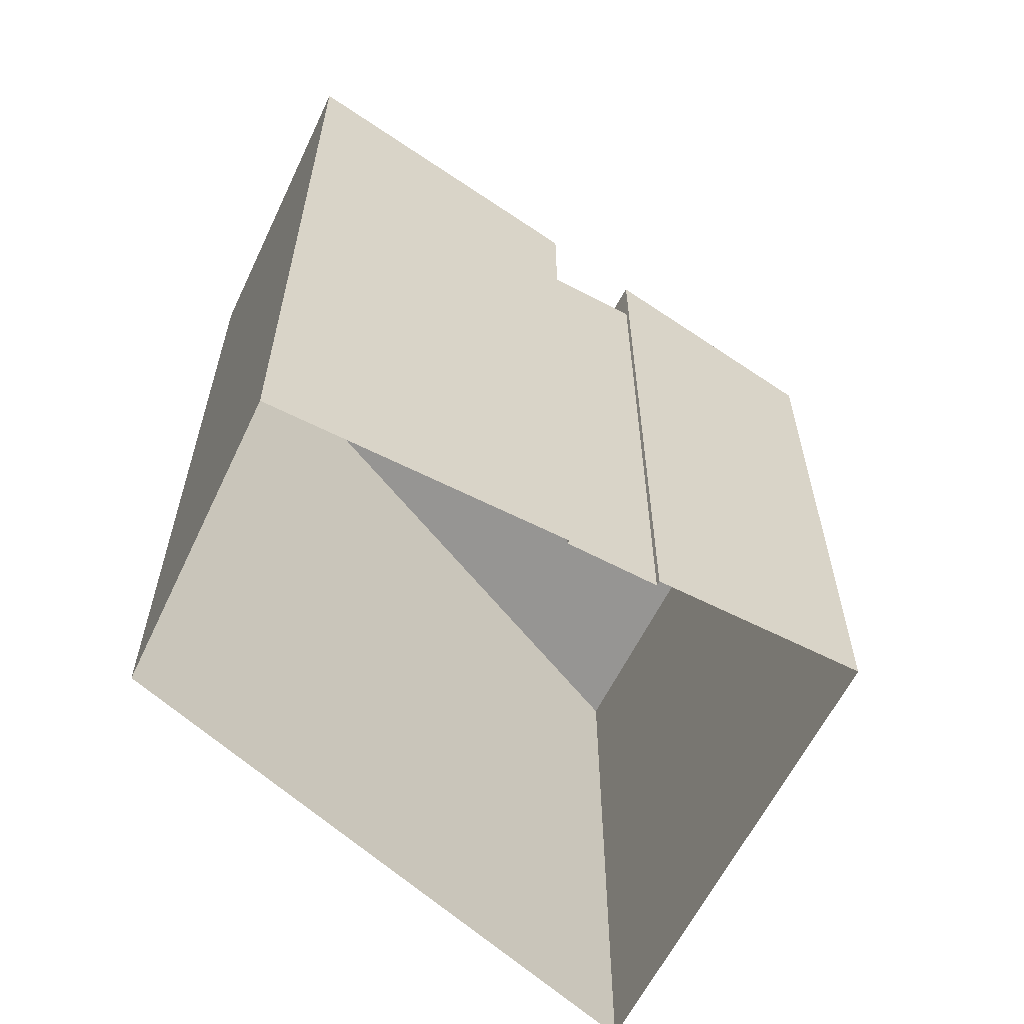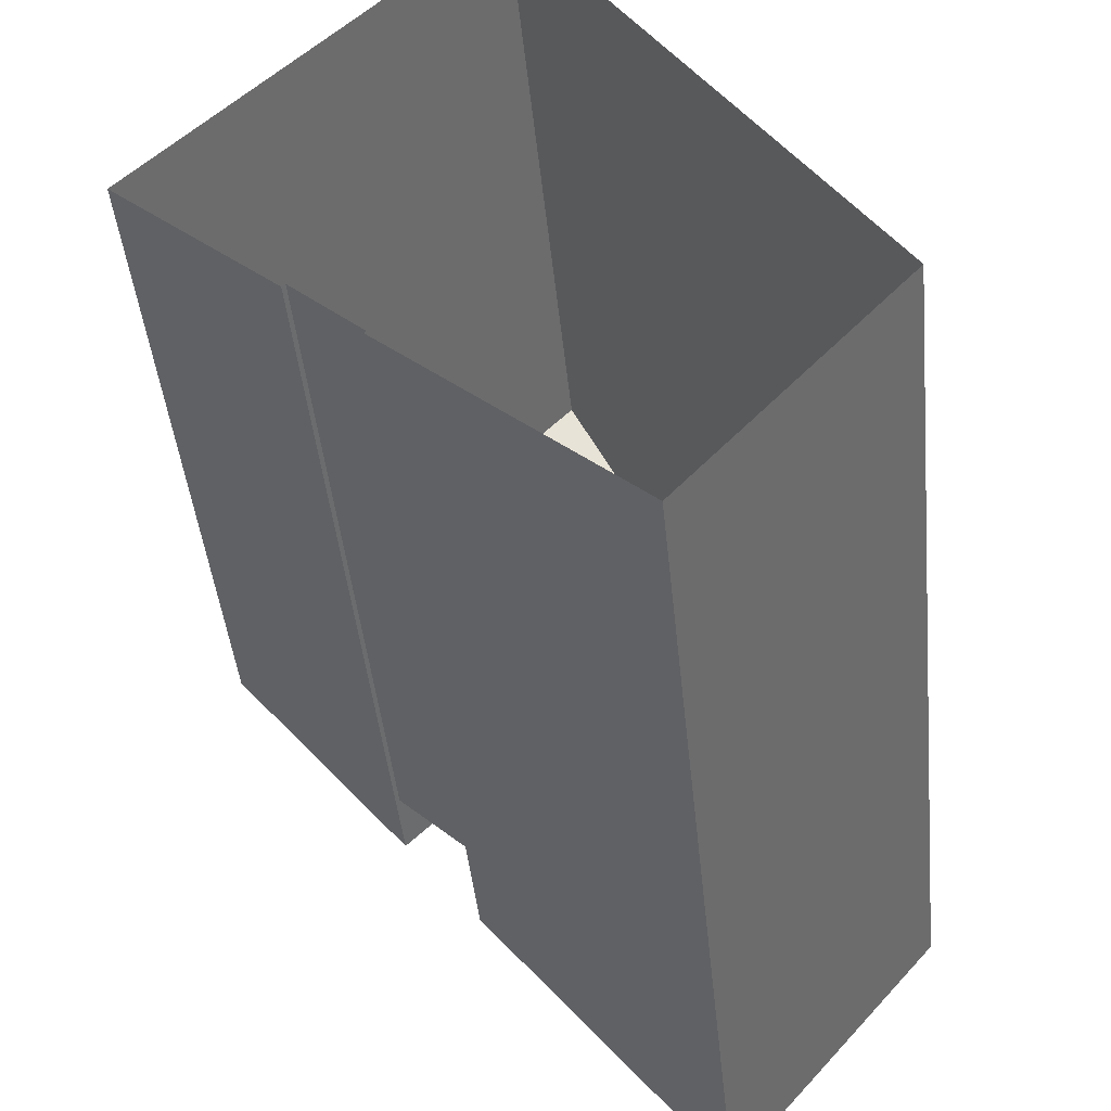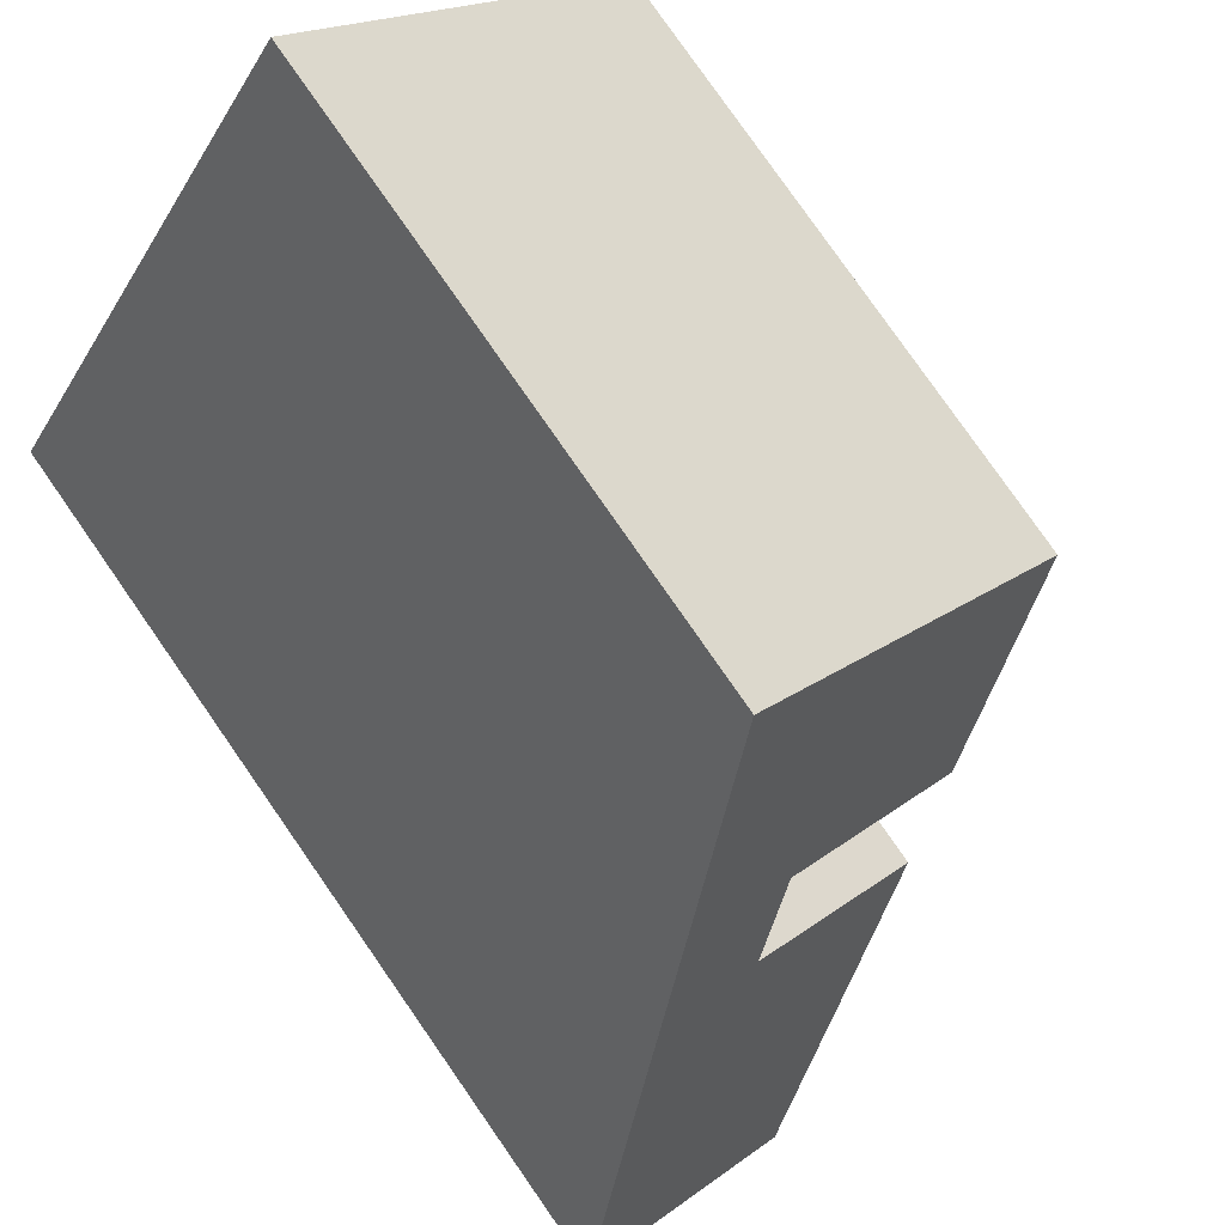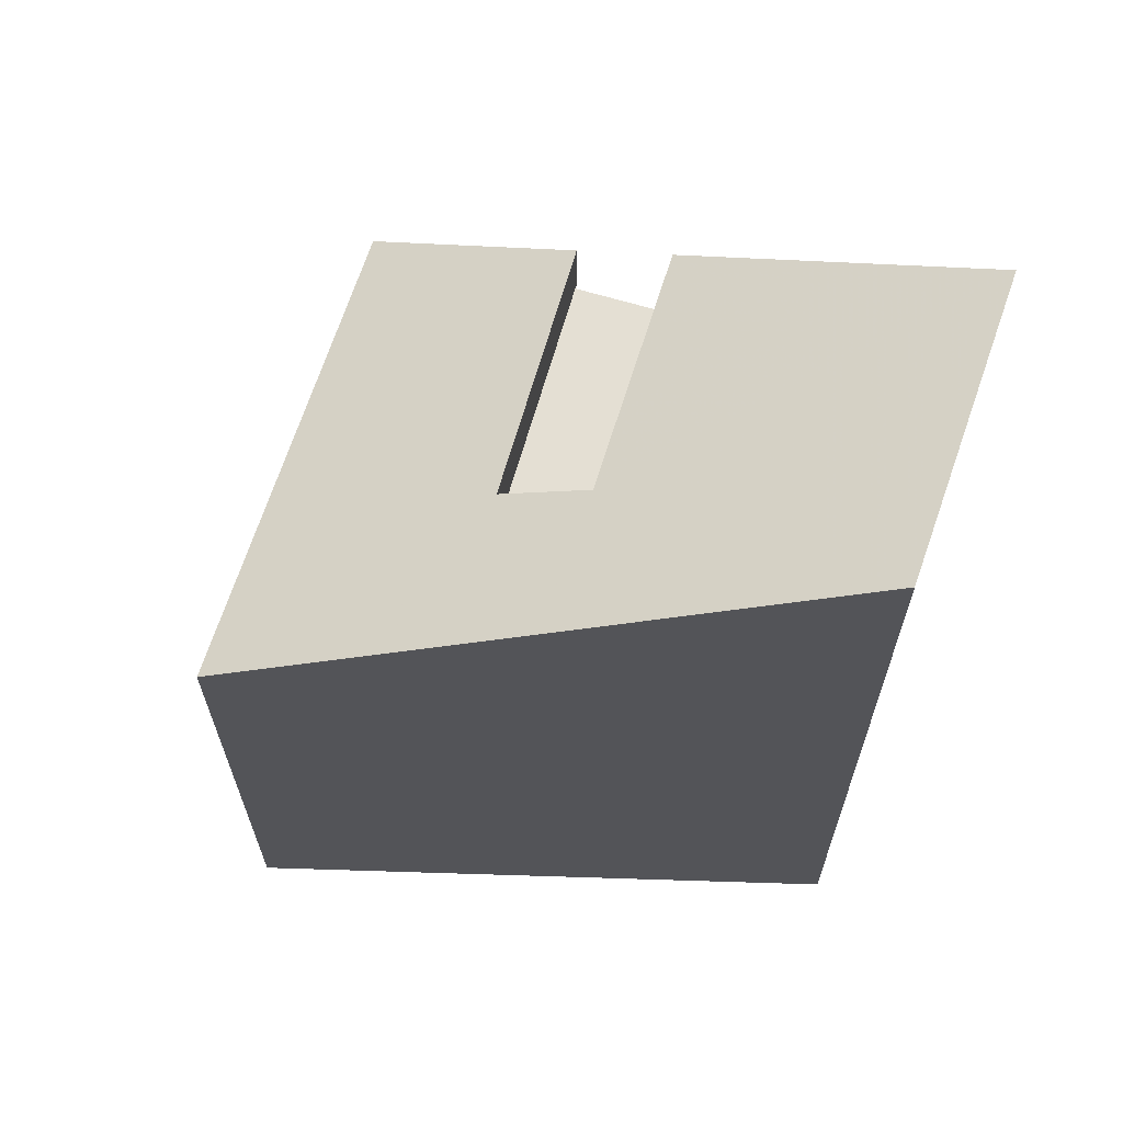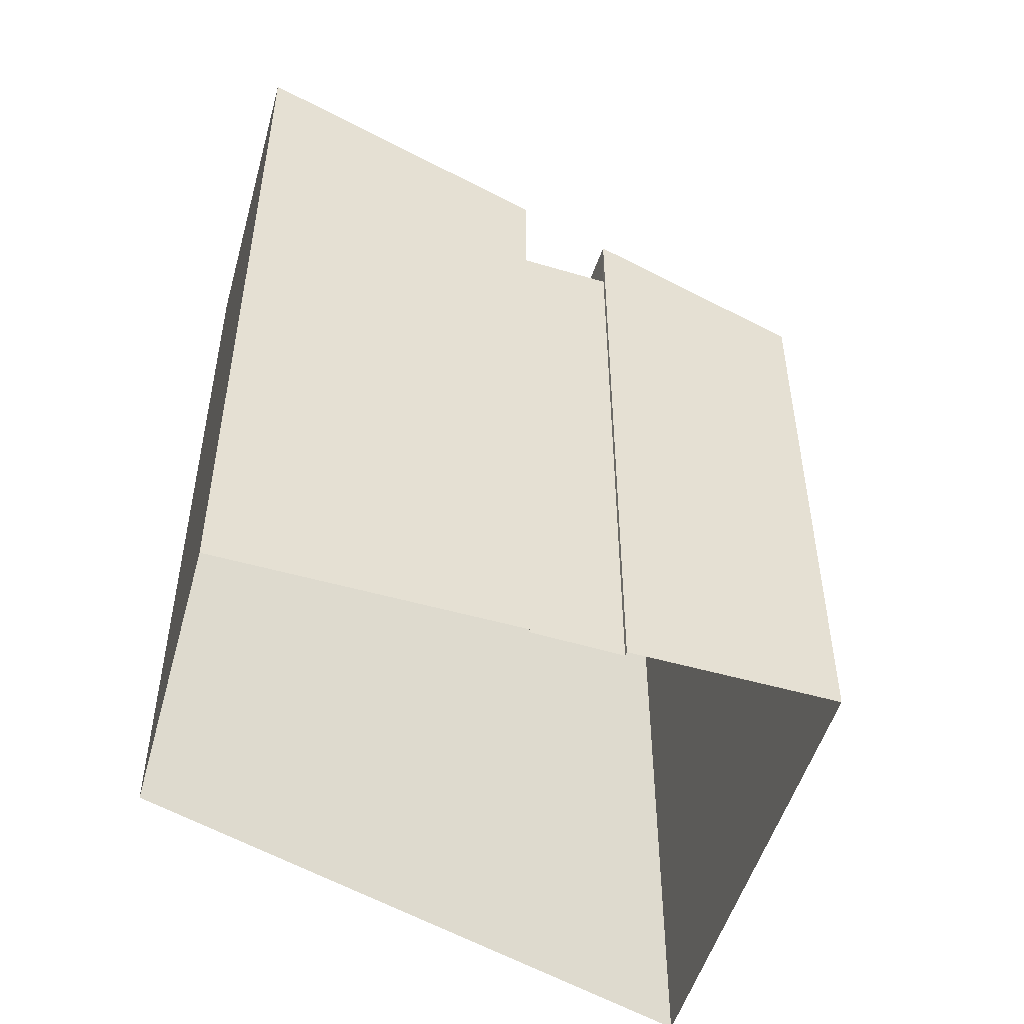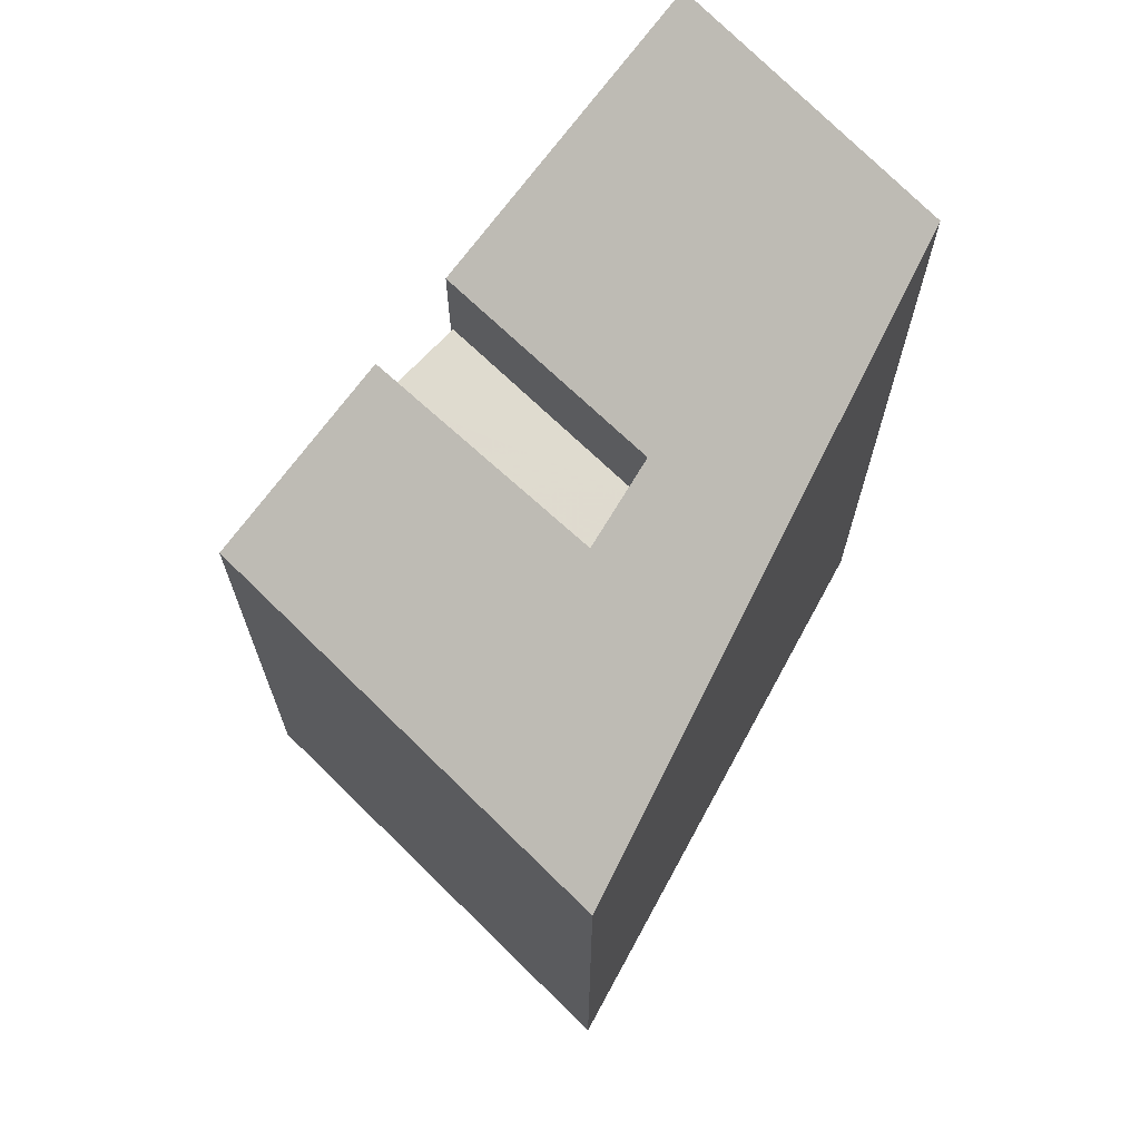
<metadata>
{"format":"obj","ext":"obj","renderer":"f3d","projection":"perspective","resolution":1024,"background":"white","views":[{"elev":-62.4,"azim":15.7,"up":"+Z"},{"elev":-44.5,"azim":-174.2,"up":"+Y"},{"elev":79.9,"azim":-34.9,"up":"+Y"},{"elev":66.6,"azim":-119.7,"up":"+Z"},{"elev":-52.1,"azim":25.7,"up":"+Z"},{"elev":70.5,"azim":177.0,"up":"+Z"}]}
</metadata>
<code>
v -1.203e+04 -3.71e+04 22.68
v -1.203e+04 -3.71e+04 22.68
v -1.202e+04 -3.71e+04 22.68
v -1.202e+04 -3.709e+04 22.68
v -1.202e+04 -3.71e+04 22.68
v -1.202e+04 -3.709e+04 22.68
v -1.202e+04 -3.71e+04 22.68
v -1.202e+04 -3.71e+04 22.68
v -1.202e+04 -3.709e+04 33.34
v -1.202e+04 -3.71e+04 33.34
v -1.202e+04 -3.71e+04 33.34
v -1.202e+04 -3.709e+04 33.34
v -1.202e+04 -3.709e+04 32.91
v -1.202e+04 -3.709e+04 32.88
v -1.202e+04 -3.709e+04 34.47
v -1.202e+04 -3.709e+04 35.1
v -1.203e+04 -3.71e+04 37.29
v -1.202e+04 -3.71e+04 35.09
v -1.203e+04 -3.71e+04 37.22
v -1.202e+04 -3.71e+04 34.43
f 1 2 3
f 2 4 3
f 5 6 7
f 5 4 6
f 8 1 3
f 3 4 5
f 9 10 11
f 12 9 11
f 13 14 15
f 16 17 18
f 17 16 19
f 14 19 16
f 20 13 15
f 14 16 15
f 10 5 11
f 10 3 5
f 14 4 2
f 19 14 2
f 14 6 4
f 14 13 6
f 7 6 13
f 20 7 13
f 1 18 17
f 1 8 18
f 19 2 1
f 17 19 1
f 9 16 10
f 3 10 8
f 8 10 18
f 10 16 18
f 15 11 20
f 20 11 7
f 15 12 11
f 7 11 5
f 9 15 16
f 9 12 15

</code>
